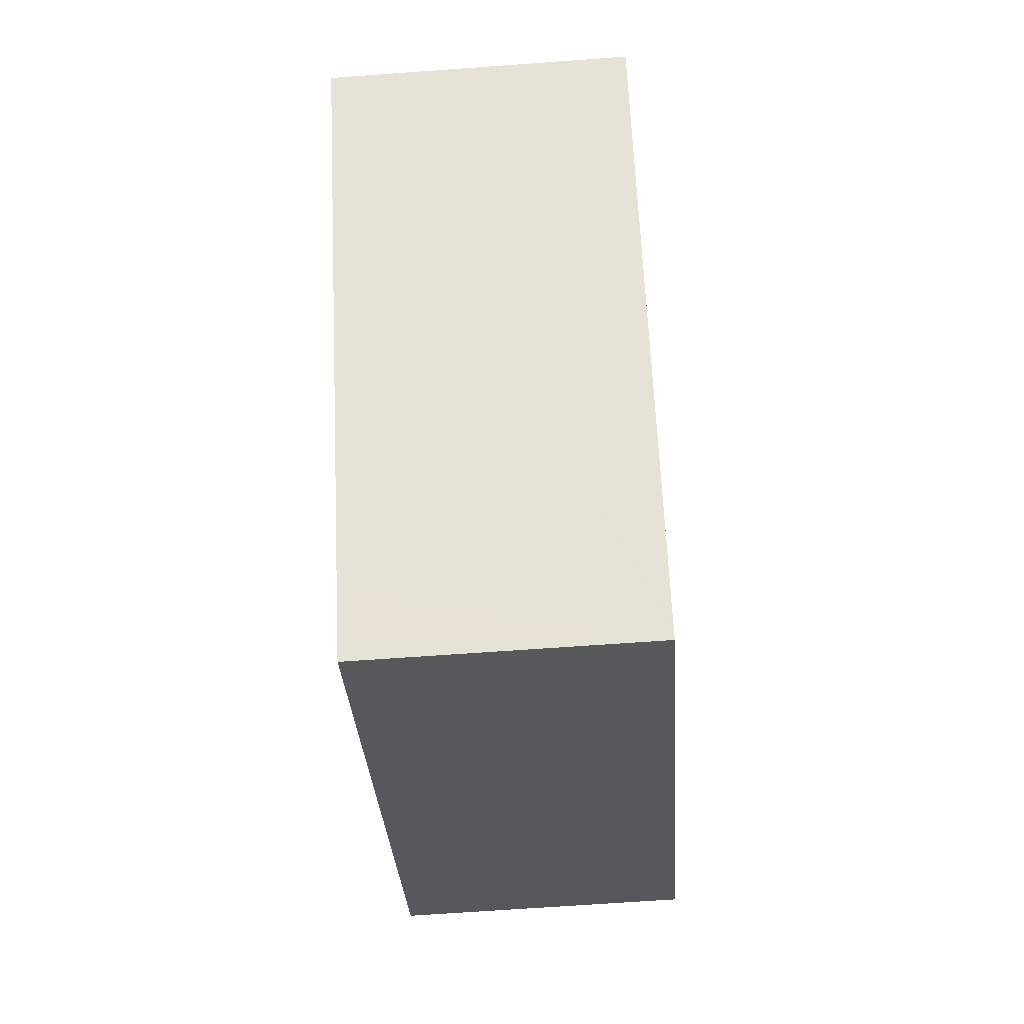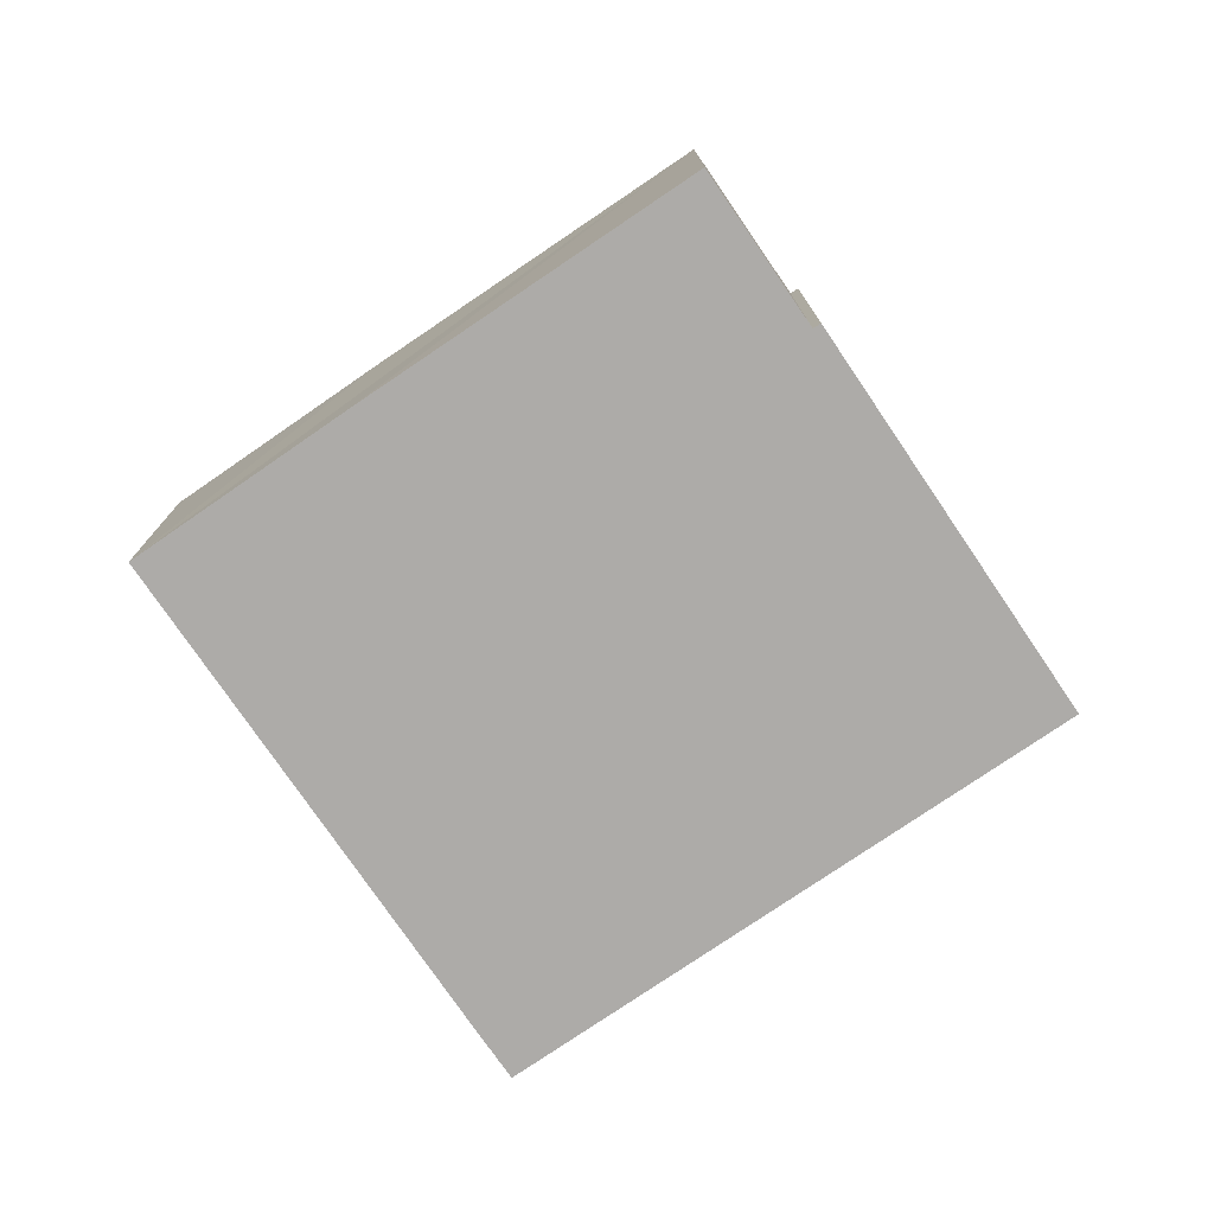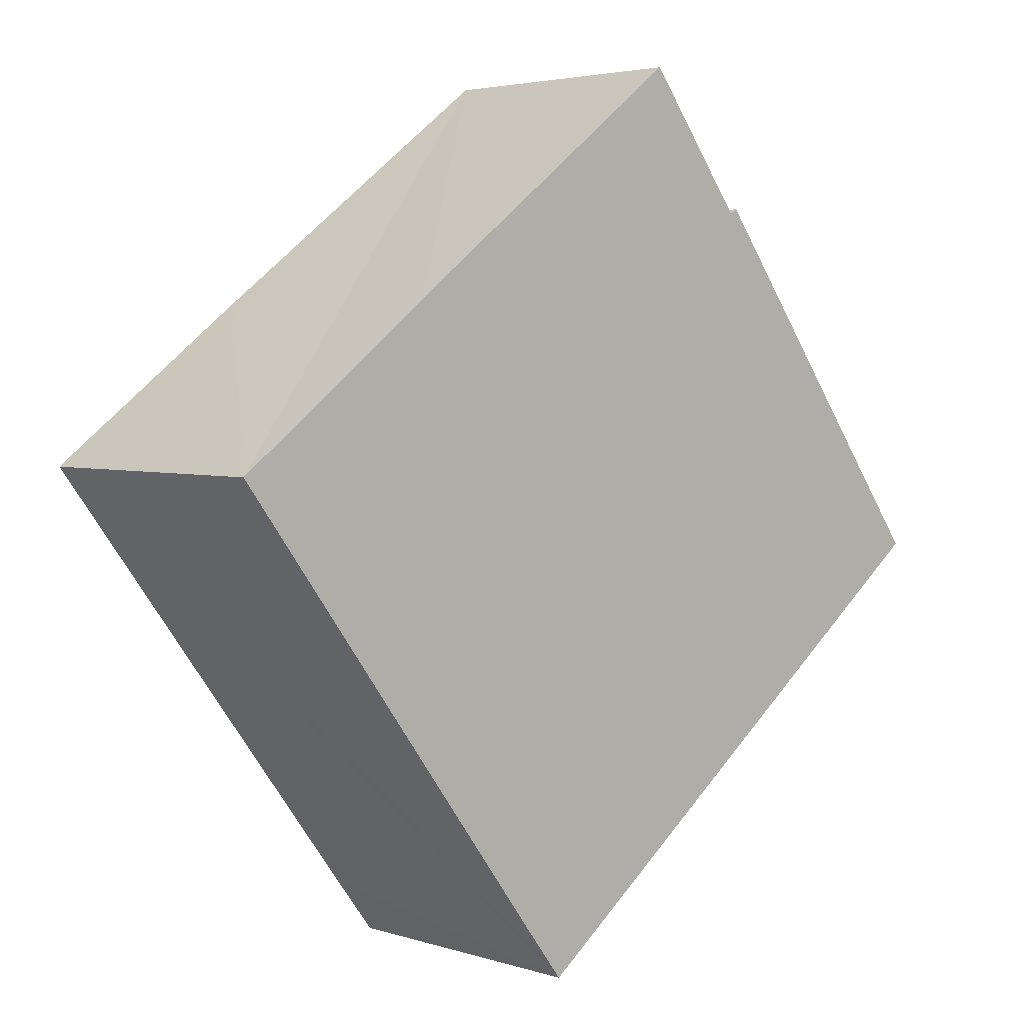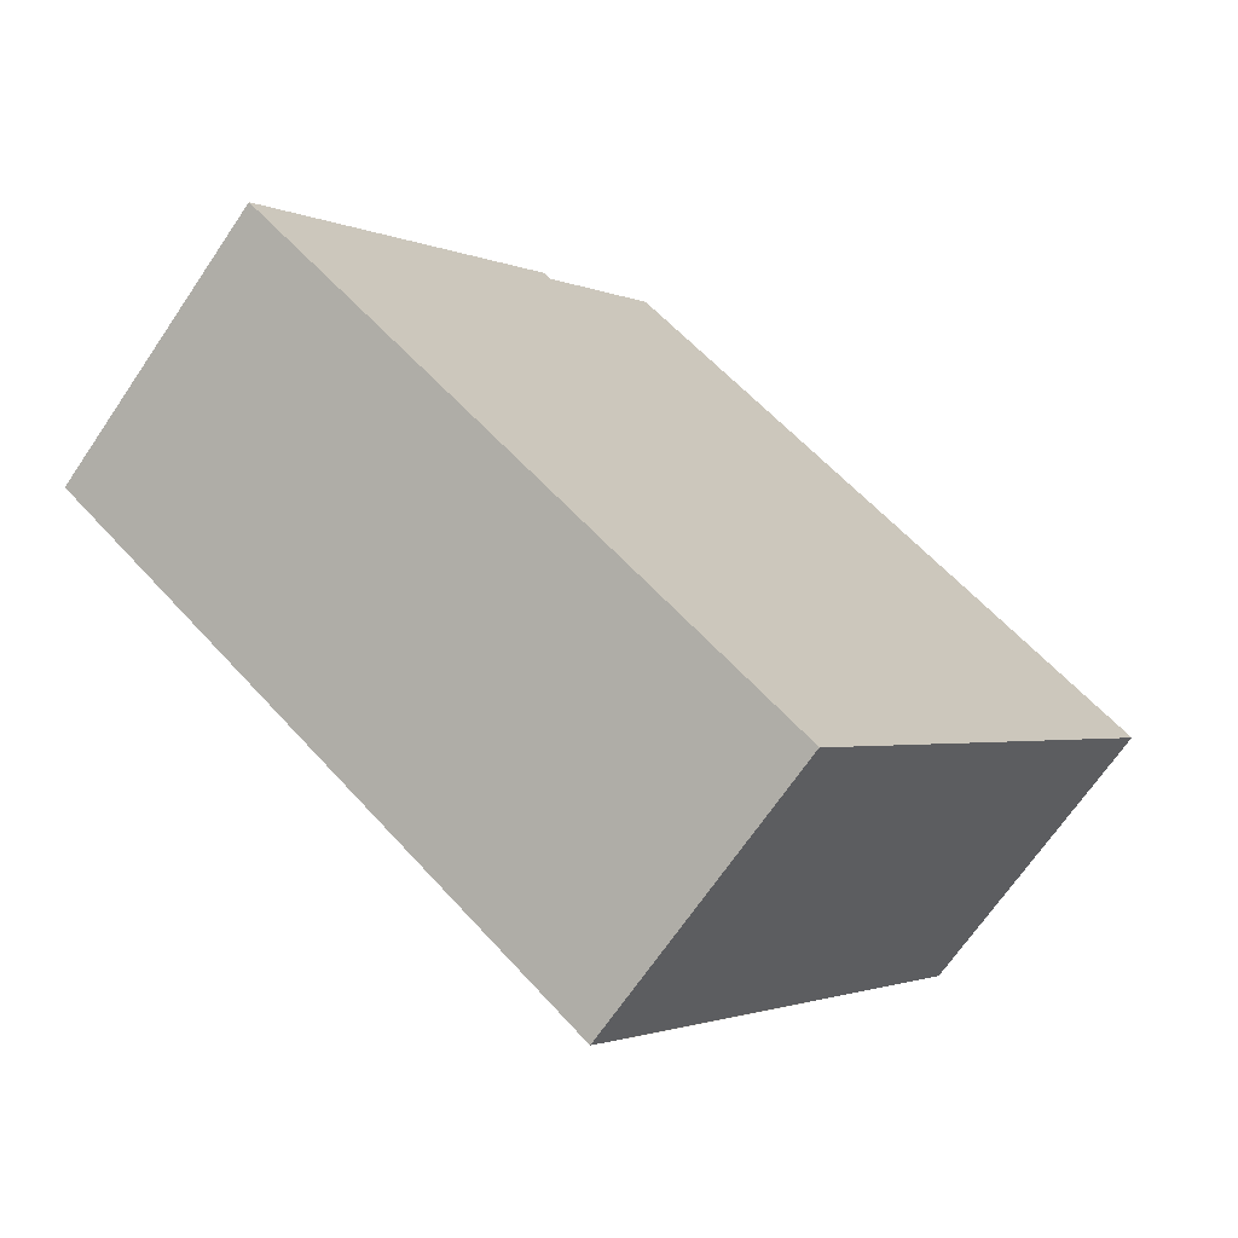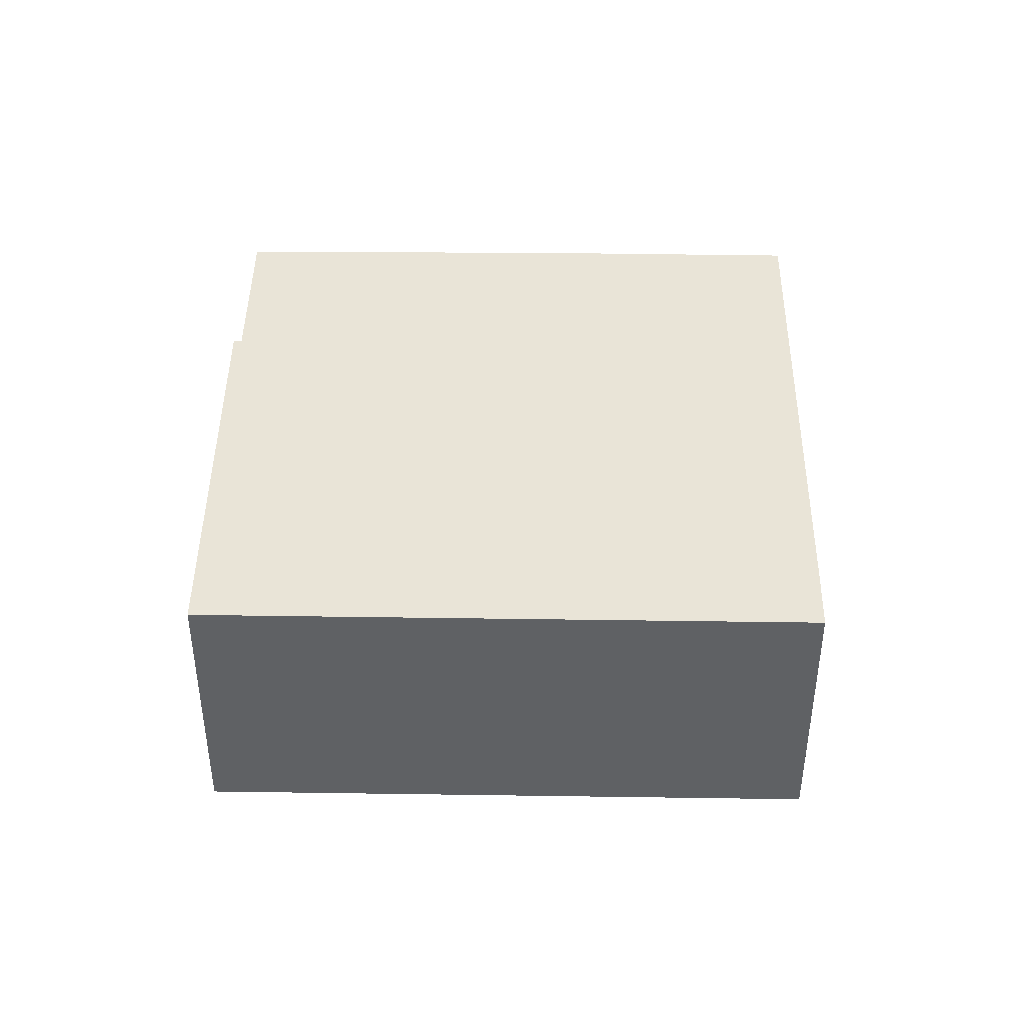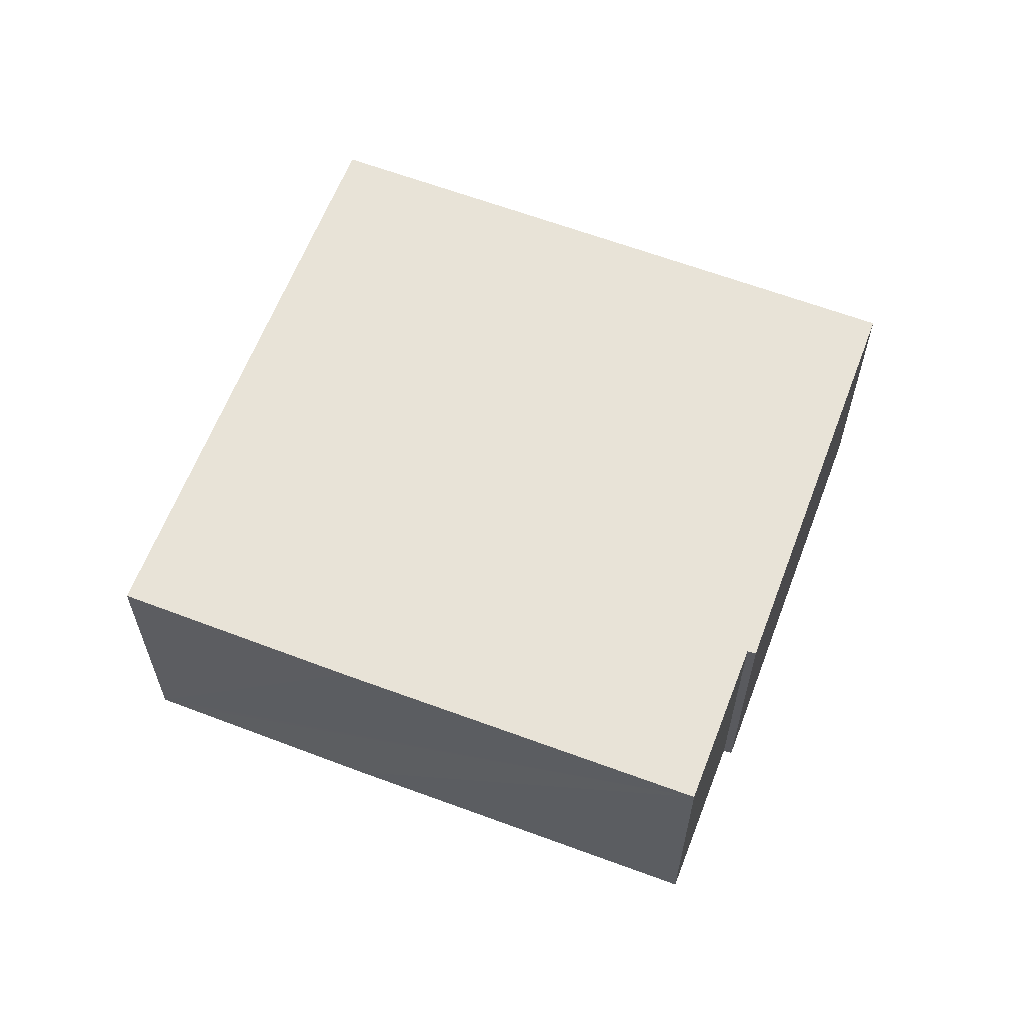
<metadata>
{"format":"obj","ext":"obj","renderer":"f3d","projection":"perspective","resolution":1024,"background":"white","views":[{"elev":-65.7,"azim":-85.8,"up":"+Z"},{"elev":-76.5,"azim":-2.8,"up":"+Y"},{"elev":3.6,"azim":-43.2,"up":"+Z"},{"elev":-68.6,"azim":145.8,"up":"+Z"},{"elev":43.5,"azim":143.7,"up":"+Y"},{"elev":62.0,"azim":-16.2,"up":"+Y"}]}
</metadata>
<code>
v  18.63 5.98 -1.969
v  12.99 5.98 5.205
v  13.16 5.98 5.304
v  4.233 5.98 3.238
v  0.312 5.98 0.238
v  18.77 5.98 -2.159
v  8.185 5.98 -10.22
v  0 5.98 3.662e-16
v  6.749 5.98 -8.952
v  6.959 5.98 -9.231
v  7.562 5.98 -10.02
v  7.586 5.98 -10.05
v  7.713 5.98 -10.22
v  8.033 5.98 -10.33
v  7.885 5.98 -10.45
v  10.77 5.98 8.125
v  13.16 -3.248e-16 5.304
v  18.63 1.206e-16 -1.969
v  18.77 1.322e-16 -2.159
v  10.77 -4.975e-16 8.125
v  12.99 -3.187e-16 5.205
v  8.185 6.255e-16 -10.22
v  7.885 6.396e-16 -10.45
v  8.033 6.327e-16 -10.33
v  7.562 6.136e-16 -10.02
v  0 0 0
v  7.713 6.257e-16 -10.22
v  7.586 6.156e-16 -10.05
v  6.749 5.482e-16 -8.952
v  6.959 5.652e-16 -9.231
v  0.312 -1.457e-17 0.238
v  4.233 -1.983e-16 3.238
g defaultobject
f 1 2 3
f 2 1 4
f 4 1 5
f 5 1 6
f 5 6 7
f 5 7 8
f 8 7 9
f 9 7 10
f 10 7 11
f 11 7 12
f 12 7 13
f 13 7 14
f 13 14 15
f 4 16 2
f 17 1 3
f 1 17 18
f 1 18 6
f 6 18 19
f 20 2 16
f 2 20 21
f 19 7 6
f 7 19 22
f 7 22 14
f 14 22 15
f 15 22 23
f 23 22 24
f 23 13 15
f 13 23 12
f 12 23 11
f 11 23 10
f 10 23 9
f 9 23 8
f 8 23 25
f 8 25 26
f 25 23 27
f 25 27 28
f 26 25 29
f 29 25 30
f 26 5 8
f 5 26 4
f 4 26 16
f 16 26 31
f 16 31 32
f 16 32 20
f 21 3 2
f 3 21 17
f 31 20 32
f 20 31 26
f 20 26 29
f 20 29 21
f 21 29 17
f 17 29 18
f 18 29 30
f 18 30 25
f 18 25 28
f 18 28 27
f 18 27 23
f 18 23 24
f 18 24 22
f 18 22 19

</code>
